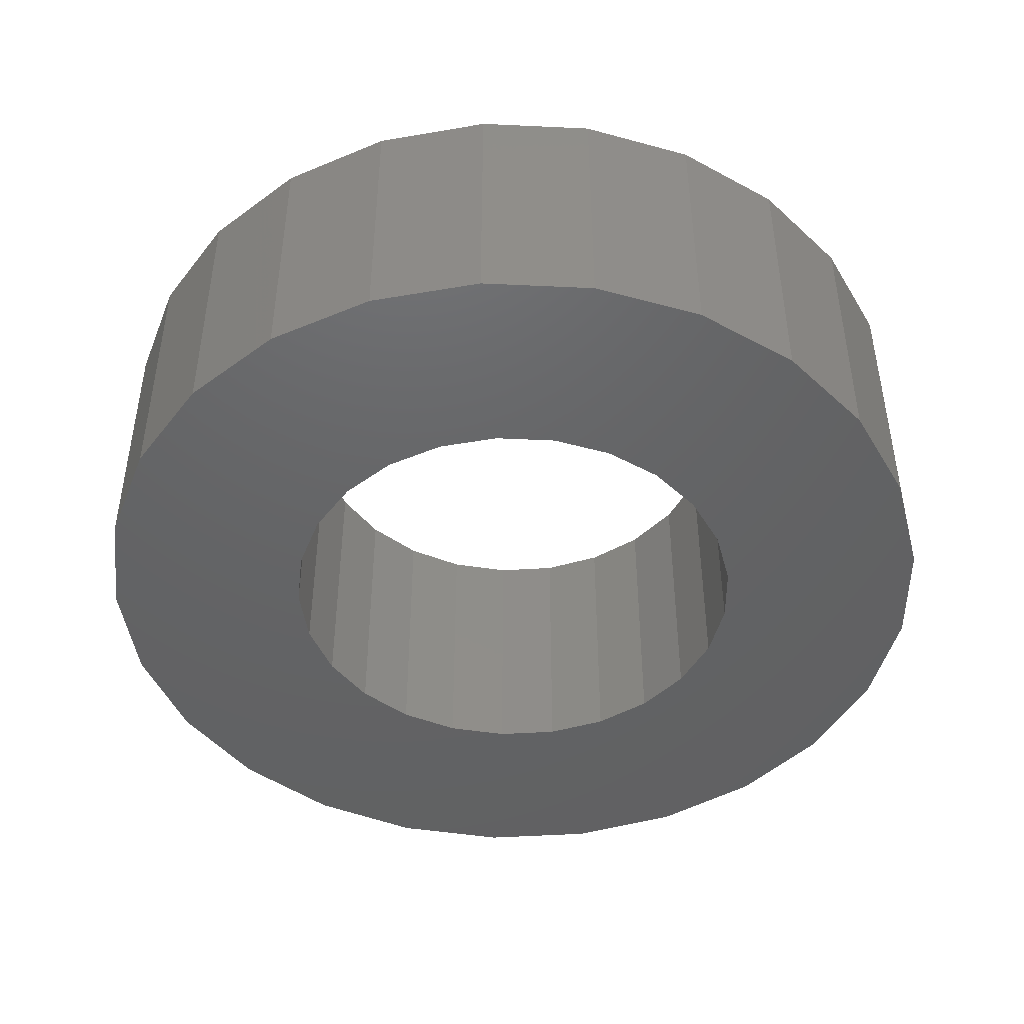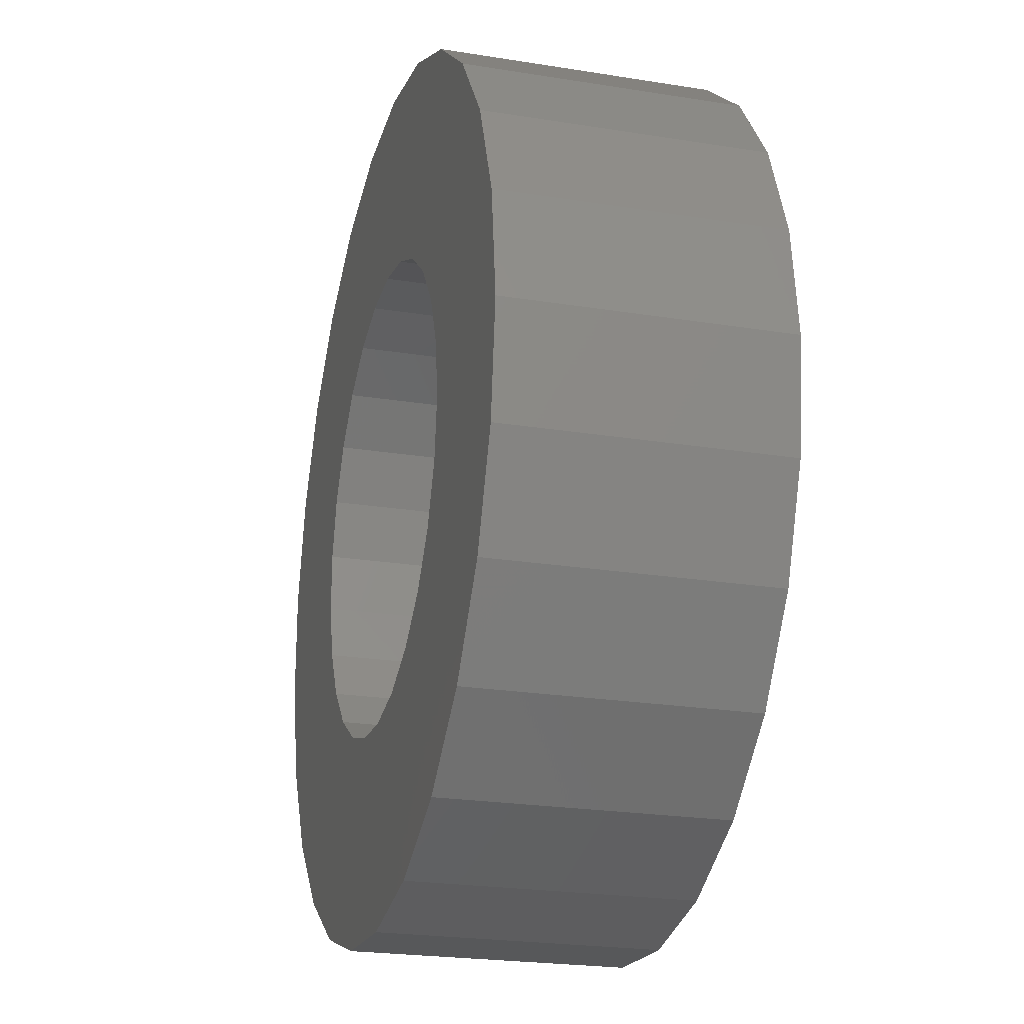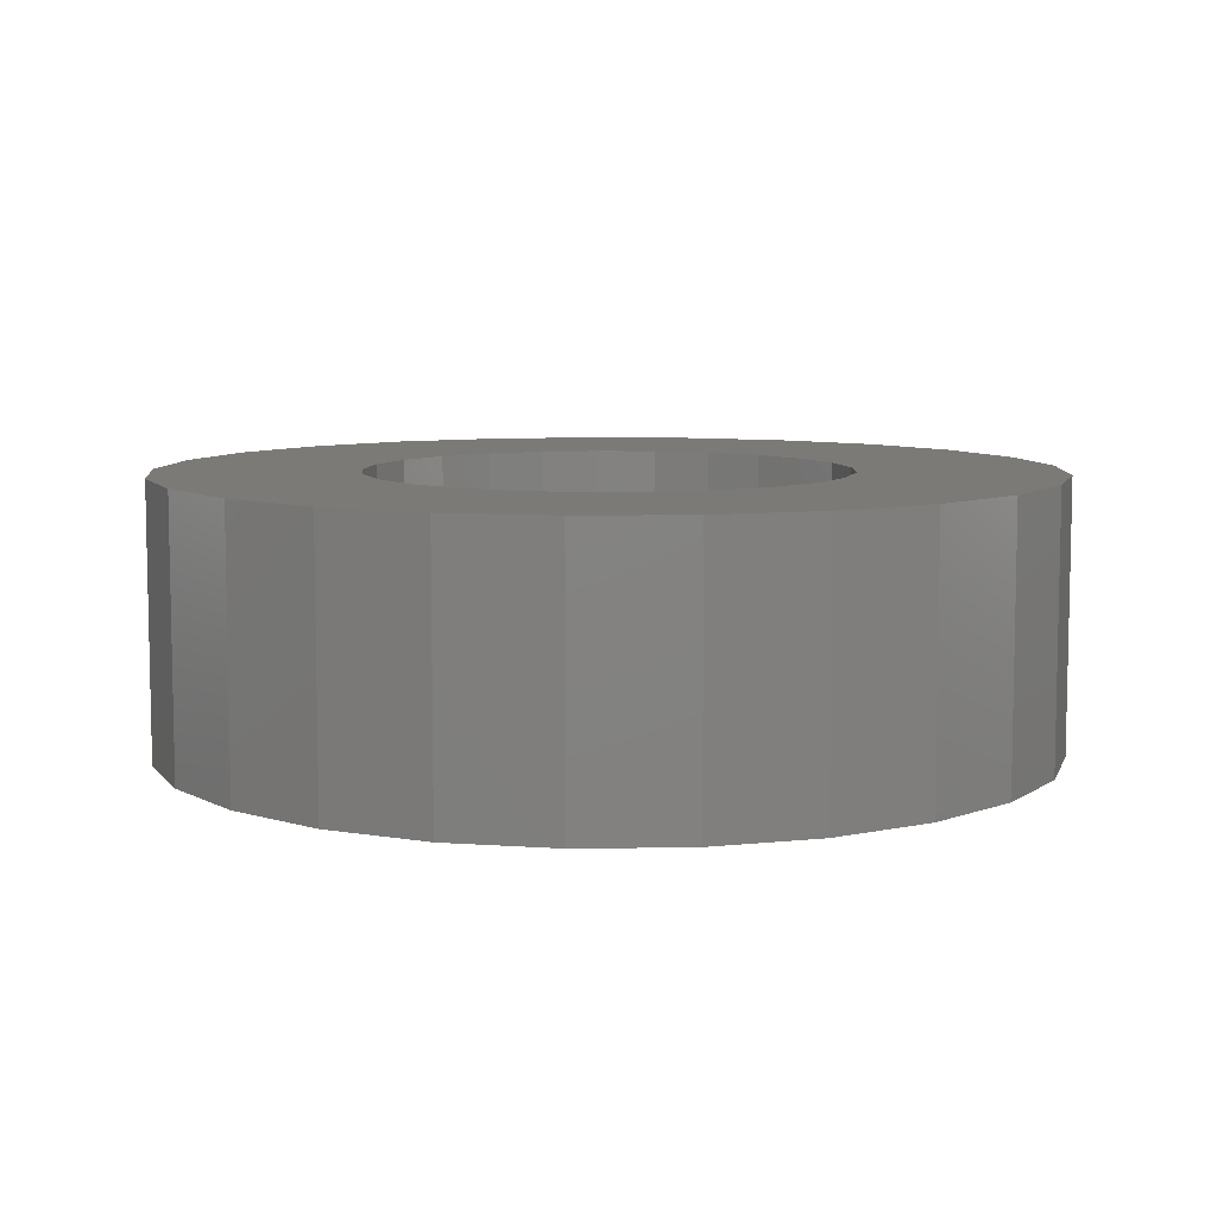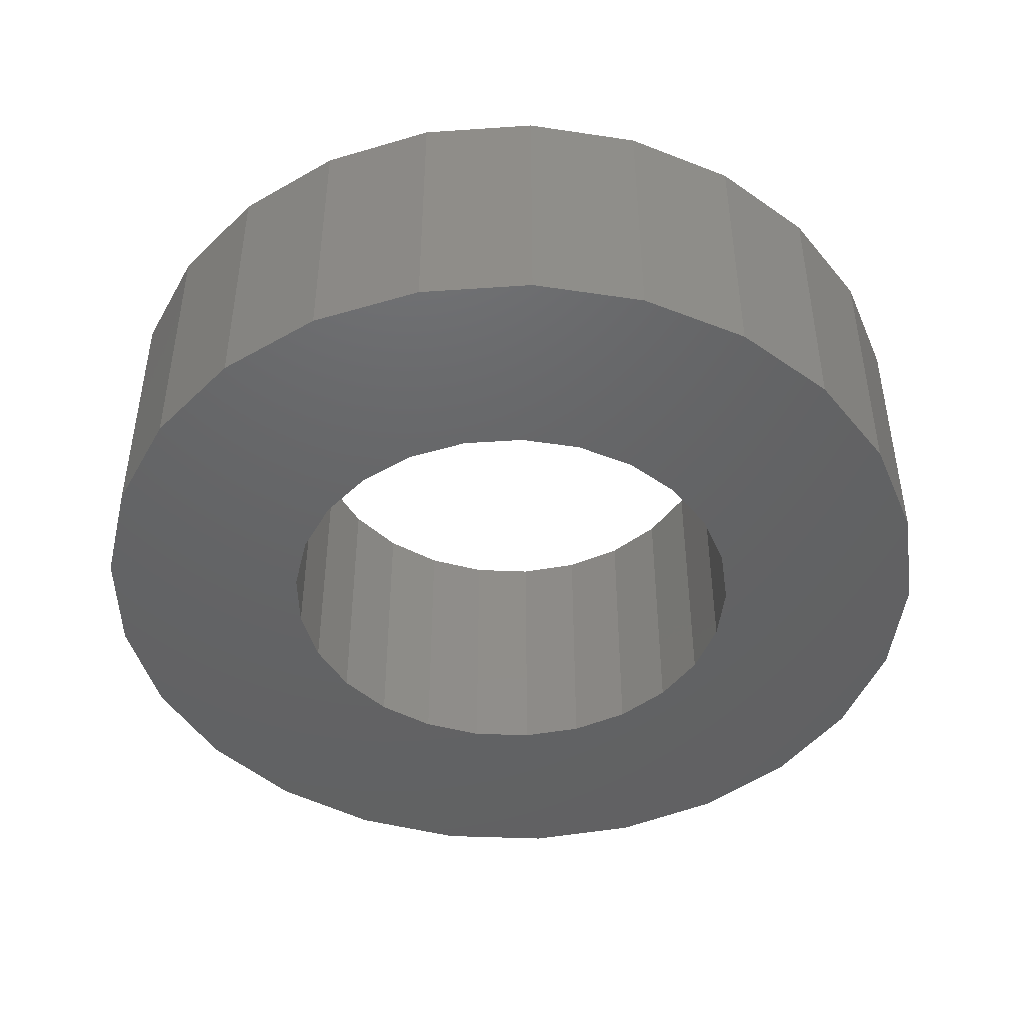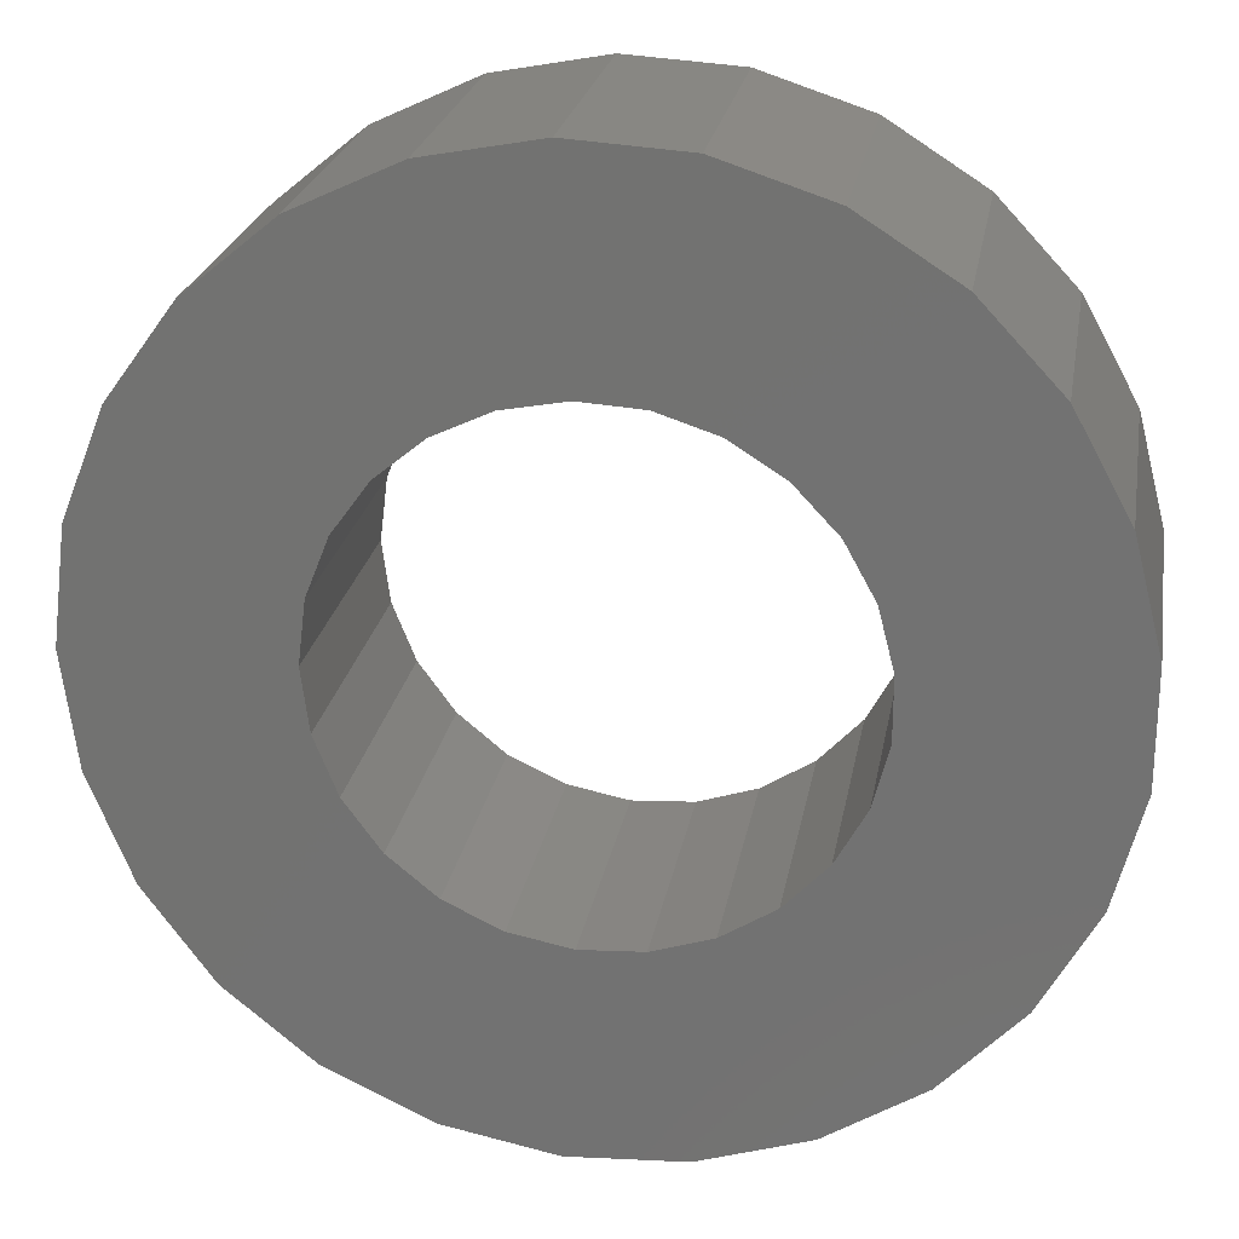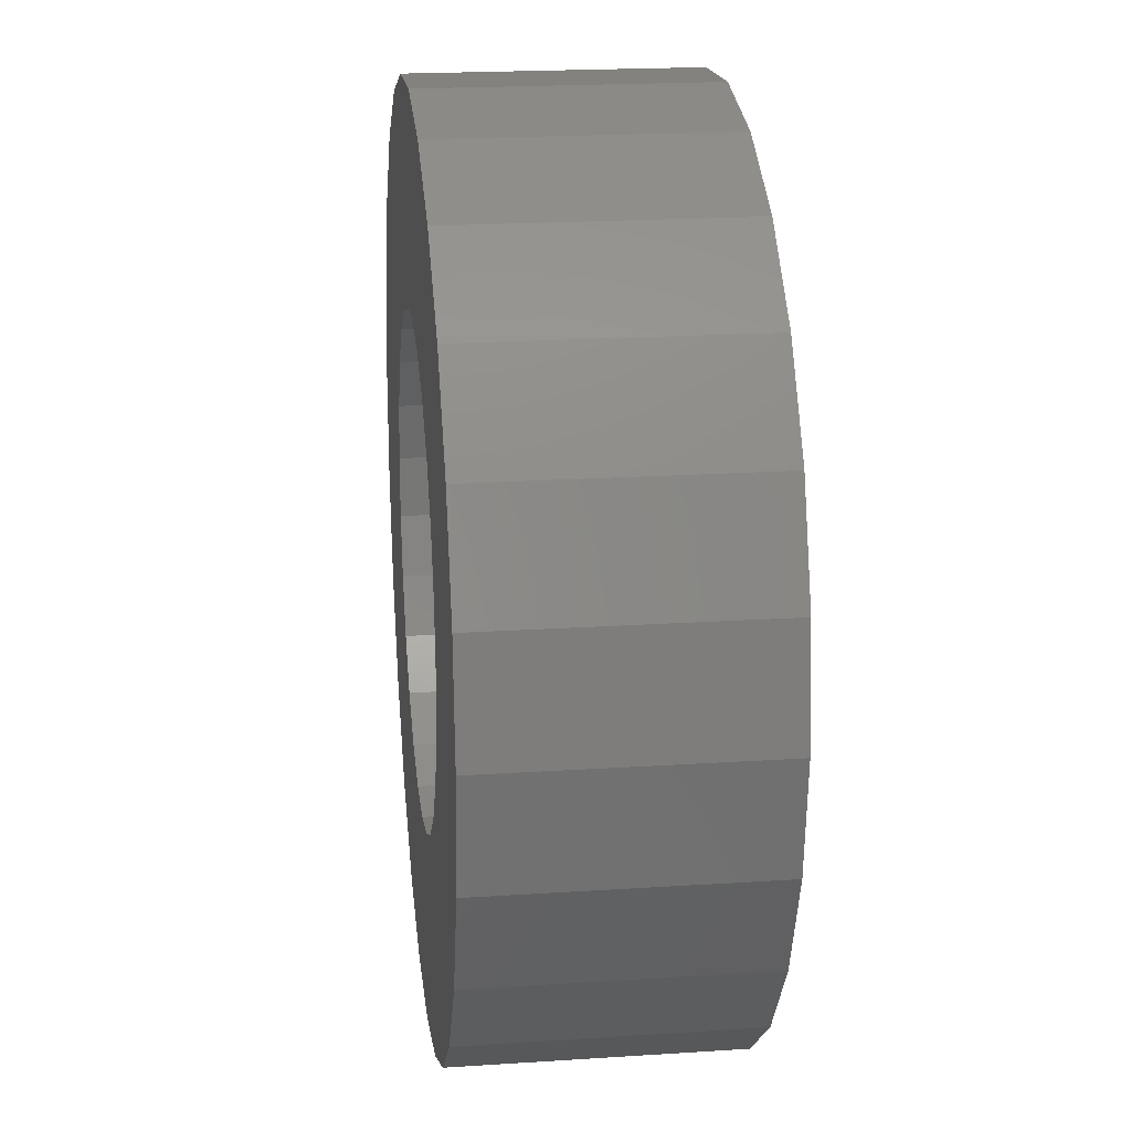
<metadata>
{"format":"stl","ext":"stl","renderer":"f3d","projection":"perspective","resolution":1024,"background":"white","views":[{"elev":-45.6,"azim":-136.3,"up":"+Z"},{"elev":-23.0,"azim":74.6,"up":"+Y"},{"elev":7.9,"azim":94.5,"up":"+Z"},{"elev":-45.6,"azim":58.5,"up":"+Z"},{"elev":23.8,"azim":-170.2,"up":"+Y"},{"elev":20.4,"azim":83.2,"up":"+Y"}]}
</metadata>
<code>
# stl→obj: 100 verts, 200 faces
v -3.237 0.4089 0
v -3.033 1.201 2
v -3.033 1.201 0
v -3.237 0.4089 2
v 3.16 0.8114 2
v 2.859 1.572 0
v 2.859 1.572 2
v 3.16 0.8114 0
v 3.263 0 2
v 3.263 0 0
v -2.639 1.918 0
v -2.08 2.514 2
v -2.08 2.514 0
v -2.639 1.918 2
v 2.378 -2.233 2
v 2.859 -1.572 0
v 2.859 -1.572 2
v 2.378 -2.233 0
v 3.16 -0.8114 2
v 3.16 -0.8114 0
v 2.378 2.233 0
v 1.748 2.755 2
v 2.378 2.233 2
v 1.748 2.755 0
v 1.008 3.103 2
v 1.008 3.103 0
v -2.08 -2.514 0
v -2.639 -1.918 2
v -2.639 -1.918 0
v -2.08 -2.514 2
v -3.033 -1.201 2
v -3.033 -1.201 0
v 0.2049 3.256 2
v 0.2049 3.256 0
v -1.389 -2.952 0
v -0.6113 -3.205 2
v -1.389 -2.952 2
v -0.6113 -3.205 0
v 0.2049 -3.256 2
v 0.2049 -3.256 0
v 1.748 -2.755 0
v 1.748 -2.755 2
v -0.6113 3.205 0
v -1.389 2.952 2
v -0.6113 3.205 2
v -1.389 2.952 0
v 1.008 -3.103 2
v 1.008 -3.103 0
v -3.237 -0.4089 2
v -3.237 -0.4089 0
v 1.762 0 2
v 1.707 0.4383 2
v 1.544 0.8491 2
v 1.707 -0.4383 2
v 1.285 1.207 2
v 0.9444 1.488 2
v 0.5446 1.676 2
v 0.1107 1.759 2
v -0.3303 1.731 2
v -0.7504 1.595 2
v -1.123 1.358 2
v -1.426 1.036 2
v -1.639 0.6488 2
v 1.544 -0.8491 2
v 1.285 -1.207 2
v 0.9444 -1.488 2
v 0.5446 -1.676 2
v 0.1107 -1.759 2
v -0.3303 -1.731 2
v -0.7504 -1.595 2
v -1.123 -1.358 2
v -1.426 -1.036 2
v -1.639 -0.6488 2
v -1.749 -0.2209 2
v -1.749 0.2209 2
v 1.762 0 0
v 1.707 -0.4383 0
v 1.544 -0.8491 0
v 1.707 0.4383 0
v 1.285 -1.207 0
v 0.9444 -1.488 0
v 0.5446 -1.676 0
v 0.1107 -1.759 0
v -0.3303 -1.731 0
v -0.7504 -1.595 0
v -1.123 -1.358 0
v -1.426 -1.036 0
v -1.639 -0.6488 0
v 1.544 0.8491 0
v 1.285 1.207 0
v 0.9444 1.488 0
v 0.5446 1.676 0
v 0.1107 1.759 0
v -0.3303 1.731 0
v -0.7504 1.595 0
v -1.123 1.358 0
v -1.426 1.036 0
v -1.639 0.6488 0
v -1.749 0.2209 0
v -1.749 -0.2209 0
f 1 2 3
f 2 1 4
f 5 6 7
f 6 5 8
f 9 8 5
f 8 9 10
f 11 12 13
f 12 11 14
f 15 16 17
f 16 15 18
f 19 10 9
f 10 19 20
f 21 22 23
f 22 21 24
f 24 25 22
f 25 24 26
f 27 28 29
f 28 27 30
f 29 31 32
f 31 29 28
f 26 33 25
f 33 26 34
f 35 36 37
f 36 35 38
f 38 39 36
f 39 38 40
f 41 15 42
f 15 41 18
f 17 20 19
f 20 17 16
f 27 37 30
f 37 27 35
f 43 44 45
f 44 43 46
f 40 47 39
f 47 40 48
f 48 42 47
f 42 48 41
f 46 12 44
f 12 46 13
f 3 14 11
f 14 3 2
f 32 49 50
f 49 32 31
f 51 9 5
f 52 5 7
f 9 51 19
f 53 7 23
f 54 19 51
f 19 54 17
f 55 23 22
f 5 52 51
f 7 53 52
f 23 55 53
f 56 22 25
f 22 56 55
f 25 57 56
f 33 57 25
f 33 58 57
f 33 59 58
f 45 59 33
f 45 60 59
f 44 60 45
f 60 44 61
f 12 61 44
f 61 12 62
f 14 62 12
f 2 63 14
f 62 14 63
f 64 17 54
f 17 64 15
f 65 15 64
f 15 65 42
f 66 42 65
f 42 66 47
f 67 47 66
f 67 39 47
f 68 39 67
f 69 39 68
f 69 36 39
f 70 36 69
f 37 70 71
f 70 37 36
f 30 71 72
f 28 72 73
f 31 73 74
f 71 30 37
f 63 2 75
f 4 75 2
f 72 28 30
f 75 4 74
f 73 31 28
f 49 74 4
f 74 49 31
f 34 45 33
f 45 34 43
f 76 10 20
f 77 20 16
f 10 76 8
f 78 16 18
f 79 8 76
f 8 79 6
f 80 18 41
f 20 77 76
f 16 78 77
f 18 80 78
f 81 41 48
f 41 81 80
f 48 82 81
f 40 82 48
f 40 83 82
f 40 84 83
f 38 84 40
f 38 85 84
f 35 85 38
f 85 35 86
f 27 86 35
f 86 27 87
f 29 87 27
f 32 88 29
f 87 29 88
f 89 6 79
f 6 89 21
f 90 21 89
f 21 90 24
f 91 24 90
f 24 91 26
f 92 26 91
f 92 34 26
f 93 34 92
f 94 34 93
f 94 43 34
f 95 43 94
f 46 95 96
f 95 46 43
f 13 96 97
f 11 97 98
f 3 98 99
f 96 13 46
f 88 32 100
f 50 100 32
f 97 11 13
f 100 50 99
f 98 3 11
f 1 99 50
f 99 1 3
f 7 21 23
f 21 7 6
f 50 4 1
f 4 50 49
f 79 53 89
f 53 79 52
f 76 52 79
f 52 76 51
f 89 55 90
f 55 89 53
f 80 64 78
f 64 80 65
f 94 58 59
f 58 94 93
f 91 55 56
f 55 91 90
f 71 87 72
f 87 71 86
f 83 69 68
f 69 83 84
f 85 71 70
f 71 85 86
f 74 99 75
f 99 74 100
f 82 68 67
f 68 82 83
f 73 100 74
f 100 73 88
f 81 67 66
f 67 81 82
f 92 56 57
f 56 92 91
f 78 54 77
f 54 78 64
f 93 57 58
f 57 93 92
f 95 59 60
f 59 95 94
f 80 66 65
f 66 80 81
f 63 97 62
f 97 63 98
f 84 70 69
f 70 84 85
f 62 96 61
f 96 62 97
f 77 51 76
f 51 77 54
f 96 60 61
f 60 96 95
f 72 88 73
f 88 72 87
f 75 98 63
f 98 75 99

</code>
